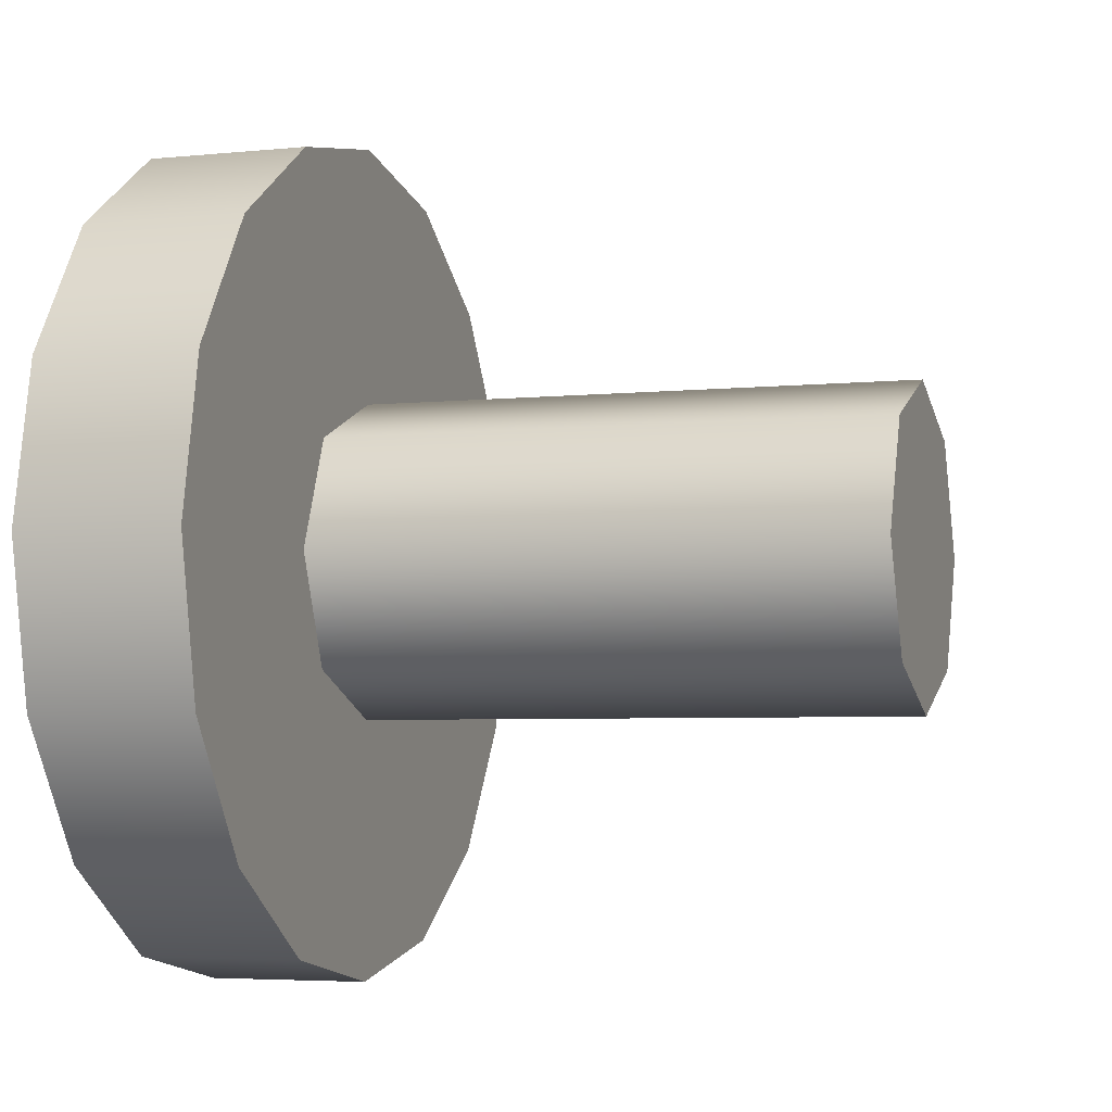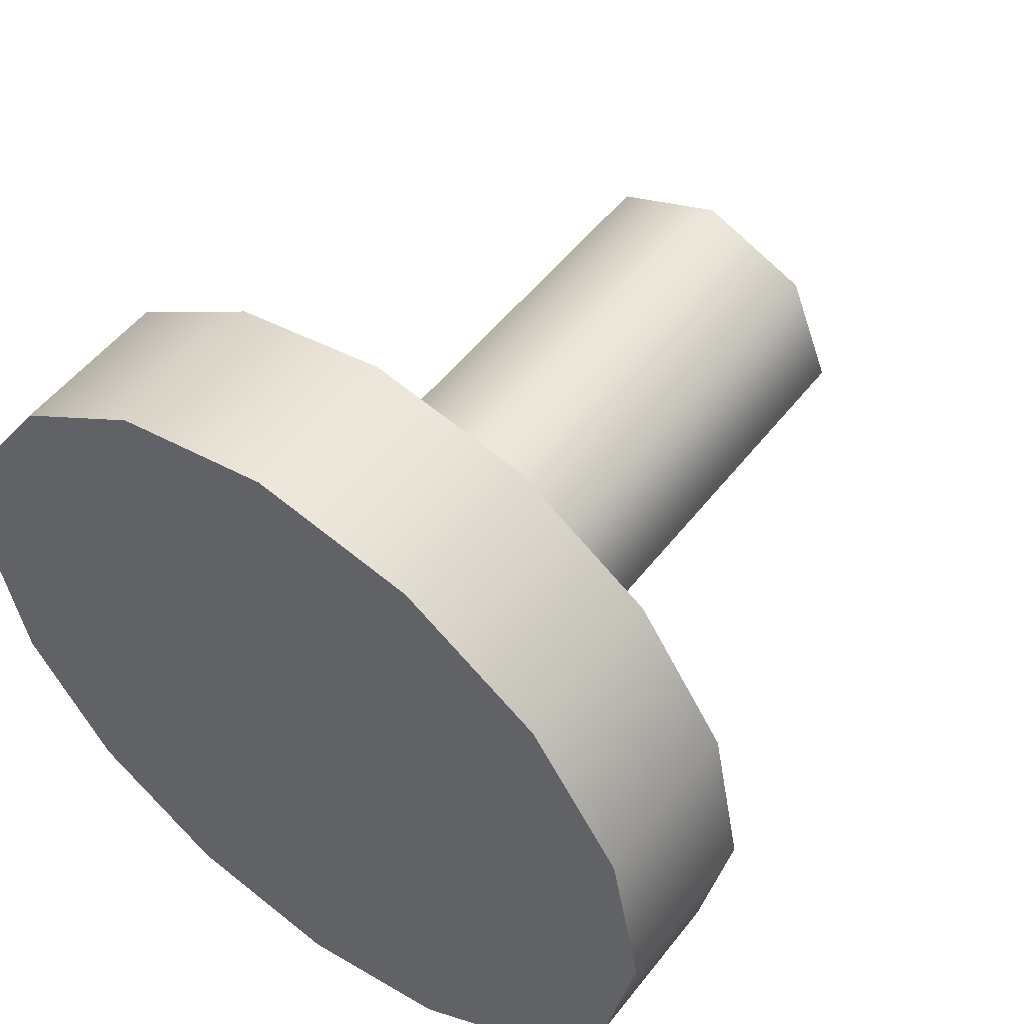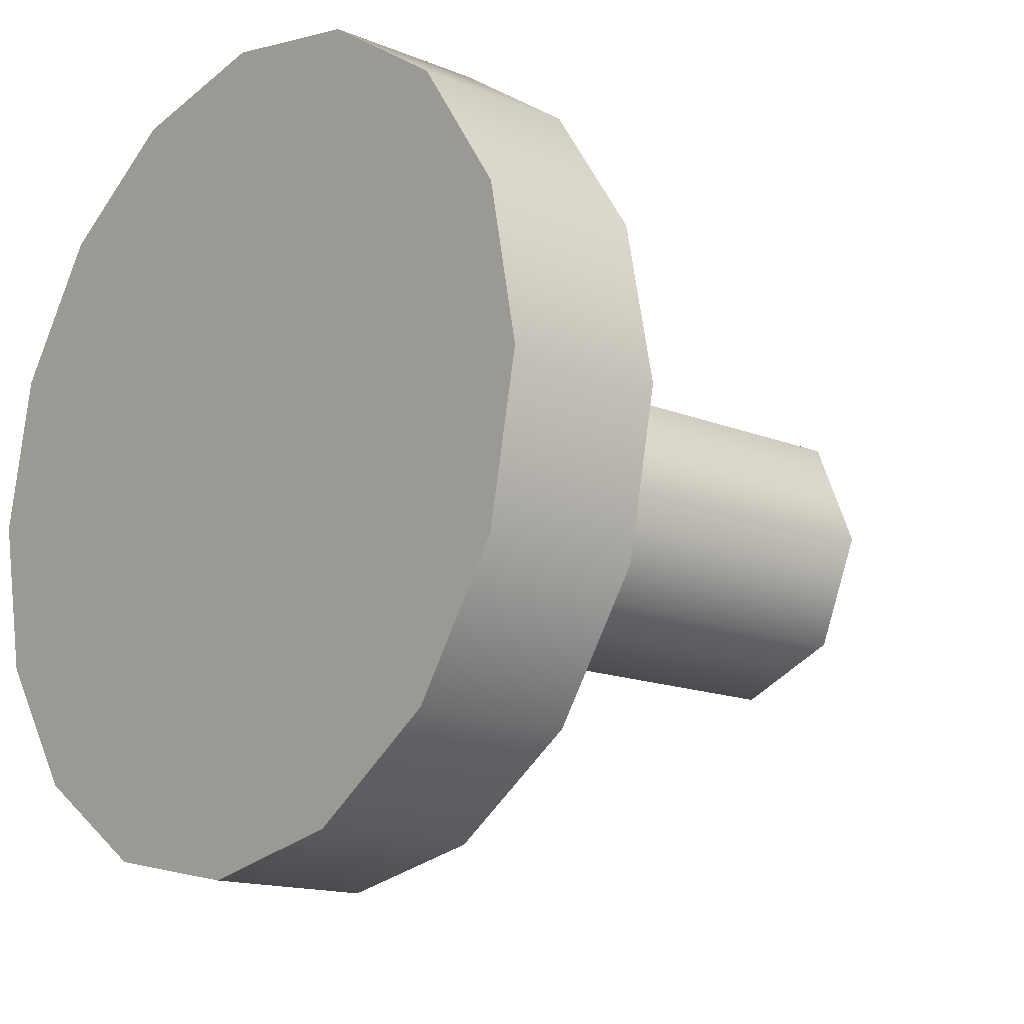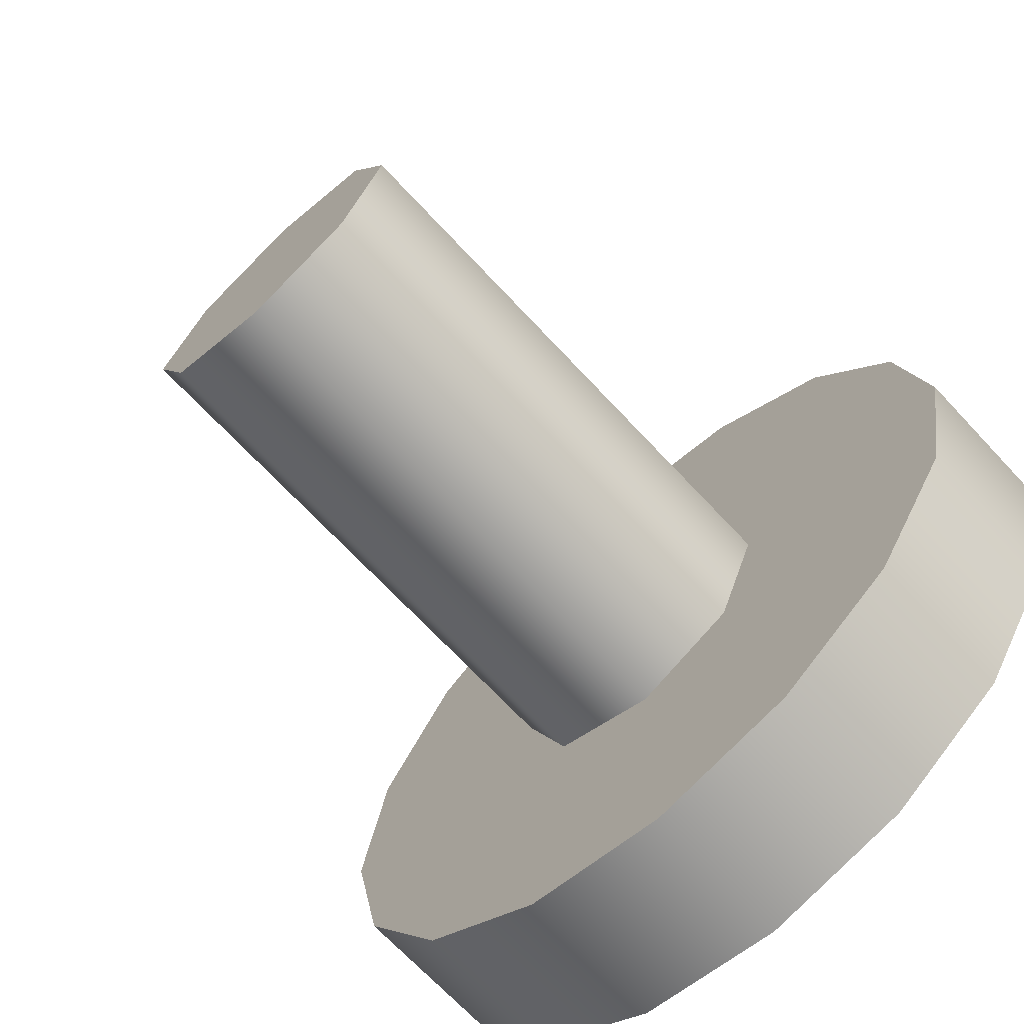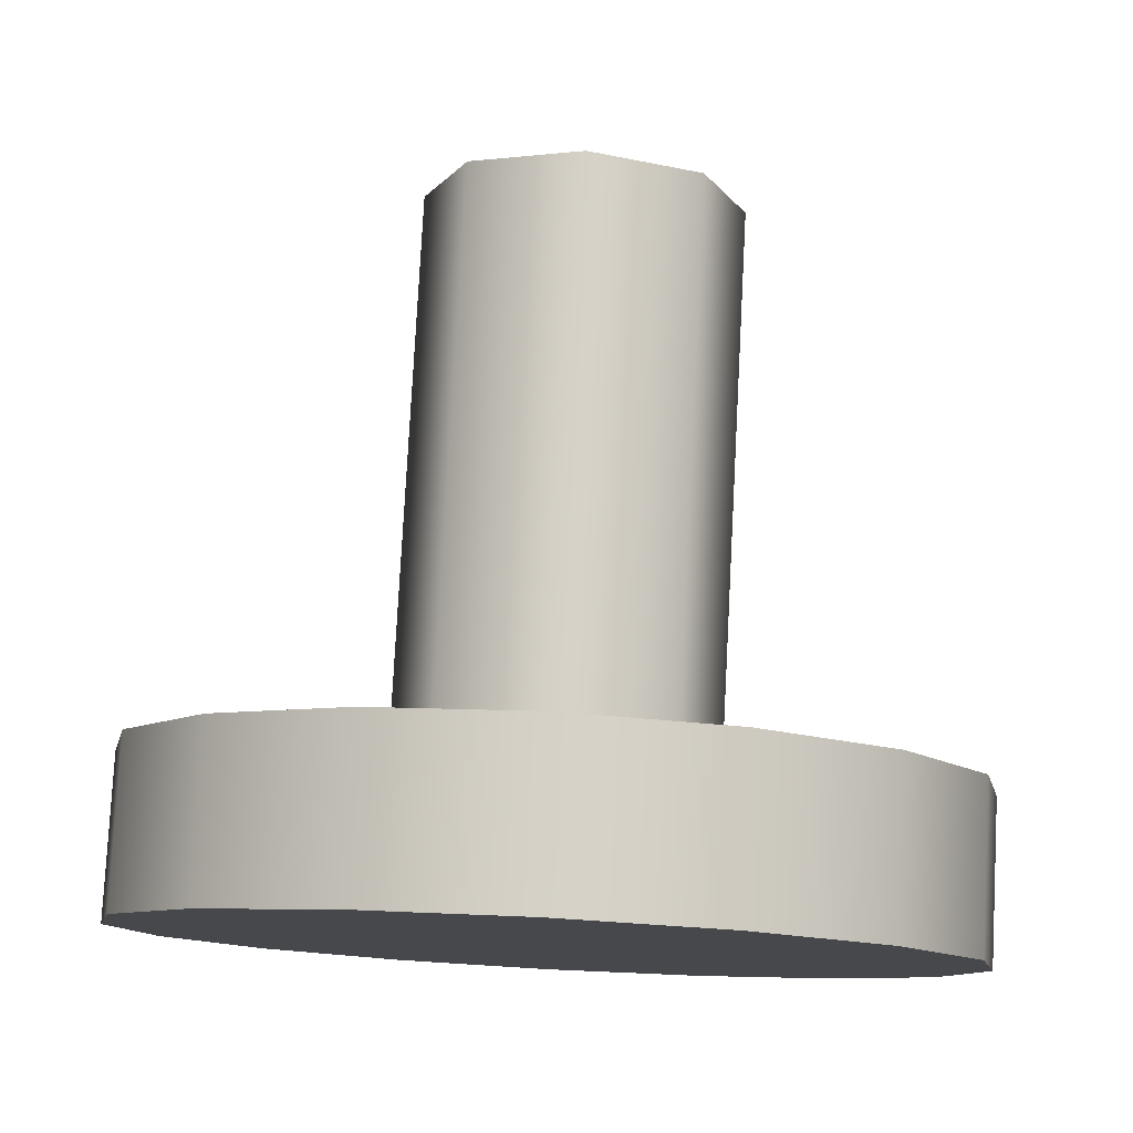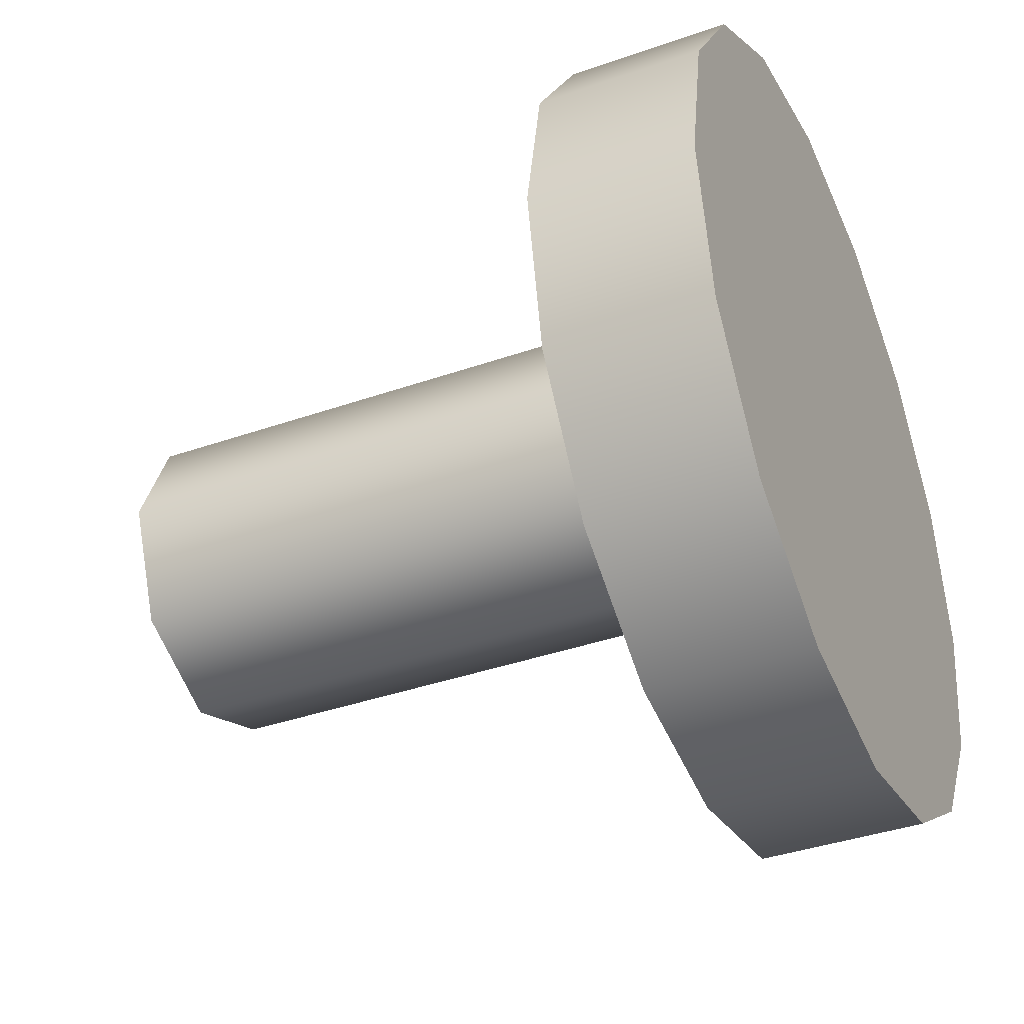
<metadata>
{"format":"obj","ext":"obj","renderer":"f3d","projection":"perspective","resolution":1024,"background":"white","views":[{"elev":-4.5,"azim":18.4,"up":"+Z"},{"elev":52.3,"azim":-53.1,"up":"+Z"},{"elev":-14.9,"azim":-41.3,"up":"+Y"},{"elev":-69.3,"azim":133.0,"up":"+Y"},{"elev":79.0,"azim":-87.0,"up":"+Z"},{"elev":-38.6,"azim":-156.2,"up":"+Y"}]}
</metadata>
<code>
o roller.006_wheels2.003
v 1.36 0.02223 0.9603
v 1.36 0.0892 0.9325
v 1.014 0.0892 0.9325
v 1.014 0.02223 0.9603
v 1.36 0.1169 0.8656
v 1.014 0.1169 0.8656
v 1.36 0.0892 0.7986
v 1.014 0.0892 0.7986
v 1.36 0.02223 0.7709
v 1.014 0.02223 0.7709
v 1.36 -0.04475 0.7986
v 1.014 -0.04475 0.7986
v 1.36 -0.07249 0.8656
v 1.014 -0.07249 0.8656
v 1.36 -0.04475 0.9325
v 1.014 -0.04475 0.9325
v 0.9253 0.02168 1.116
v 0.9253 -0.0739 1.097
v 1.023 -0.0739 1.097
v 1.023 0.02168 1.116
v 0.9253 -0.1549 1.043
v 1.023 -0.1549 1.043
v 0.9253 -0.2091 0.9616
v 1.023 -0.2091 0.9616
v 0.9253 -0.2281 0.866
v 1.023 -0.2281 0.866
v 0.9253 -0.2091 0.7704
v 1.023 -0.2091 0.7704
v 0.9253 -0.1549 0.6893
v 1.023 -0.1549 0.6893
v 0.9253 -0.0739 0.6352
v 1.023 -0.0739 0.6352
v 0.9253 0.02168 0.6162
v 1.023 0.02168 0.6162
v 0.9253 0.1173 0.6352
v 1.023 0.1173 0.6352
v 0.9253 0.1983 0.6893
v 1.023 0.1983 0.6893
v 0.9253 0.2525 0.7704
v 1.023 0.2525 0.7704
v 0.9253 0.2715 0.866
v 1.023 0.2715 0.866
v 0.9253 0.2525 0.9616
v 1.023 0.2525 0.9616
v 0.9253 0.1983 1.043
v 1.023 0.1983 1.043
v 0.9253 0.1173 1.097
v 1.023 0.1173 1.097
v 1.023 0.02168 0.866
v 0.9253 0.02168 0.866
f 2 4 1
f 5 3 2
f 7 6 5
f 9 8 7
f 11 10 9
f 13 12 11
f 15 14 13
f 1 16 15
f 2 15 5
f 11 7 5
f 15 11 5
f 18 20 17
f 21 19 18
f 23 22 21
f 25 24 23
f 27 26 25
f 29 28 27
f 31 30 29
f 33 32 31
f 35 34 33
f 37 36 35
f 39 38 37
f 41 40 39
f 43 42 41
f 45 44 43
f 47 46 45
f 17 48 47
f 20 19 49
f 19 22 49
f 22 24 49
f 24 26 49
f 26 28 49
f 28 30 49
f 30 32 49
f 32 34 49
f 34 36 49
f 36 38 49
f 38 40 49
f 40 42 49
f 42 44 49
f 44 46 49
f 46 48 49
f 48 20 49
f 18 17 50
f 21 18 50
f 23 21 50
f 25 23 50
f 27 25 50
f 29 27 50
f 31 29 50
f 33 31 50
f 35 33 50
f 37 35 50
f 39 37 50
f 41 39 50
f 43 41 50
f 45 43 50
f 47 45 50
f 17 47 50
f 2 3 4
f 5 6 3
f 7 8 6
f 9 10 8
f 11 12 10
f 13 14 12
f 15 16 14
f 1 4 16
f 2 1 15
f 11 9 7
f 15 13 11
f 18 19 20
f 21 22 19
f 23 24 22
f 25 26 24
f 27 28 26
f 29 30 28
f 31 32 30
f 33 34 32
f 35 36 34
f 37 38 36
f 39 40 38
f 41 42 40
f 43 44 42
f 45 46 44
f 47 48 46
f 17 20 48

</code>
